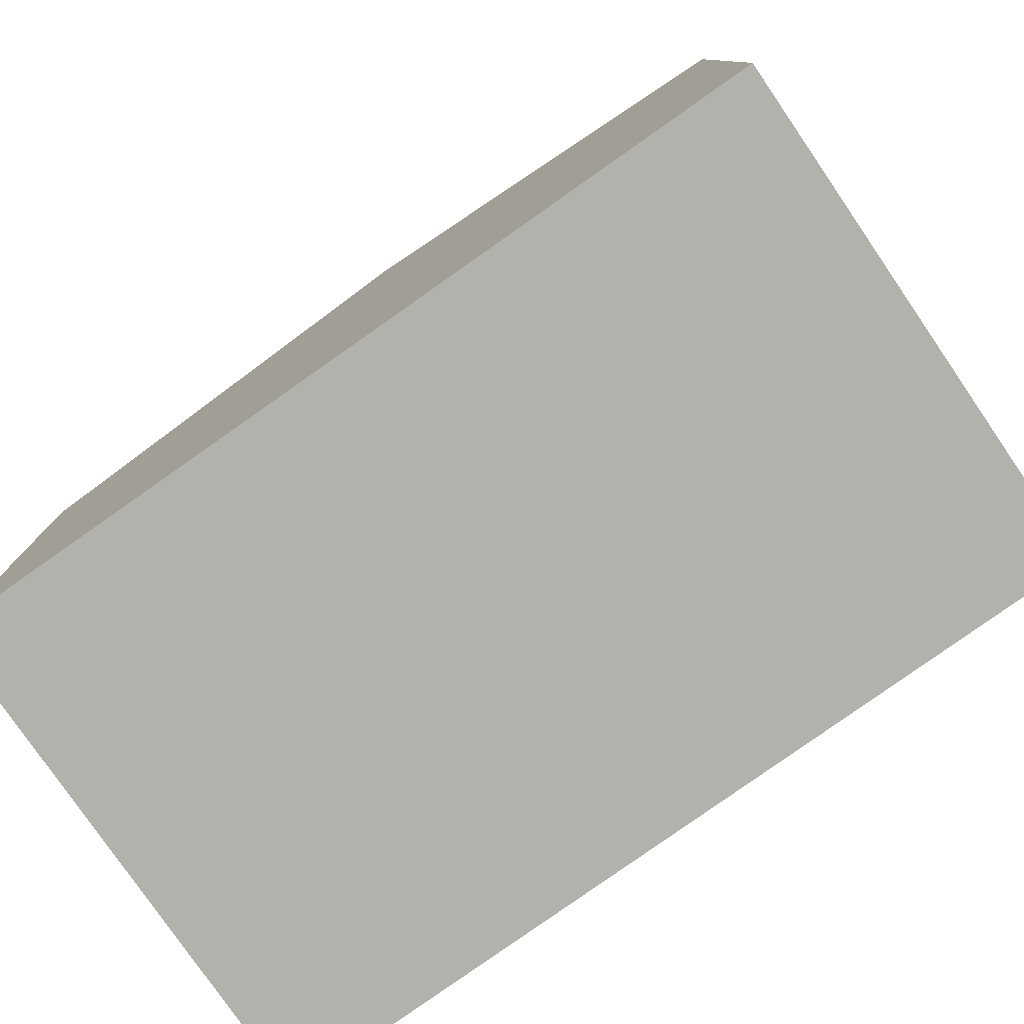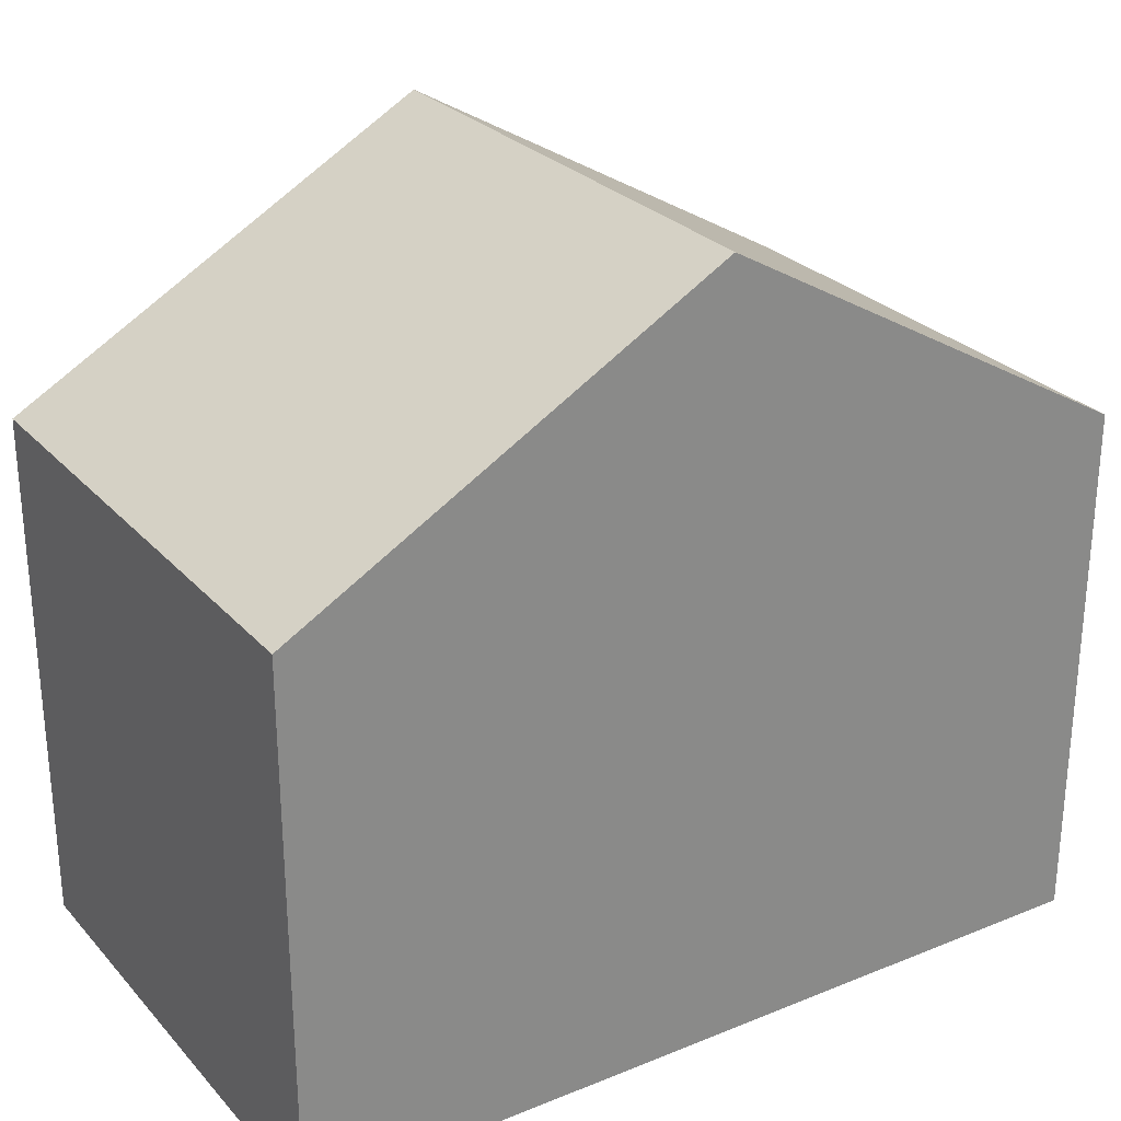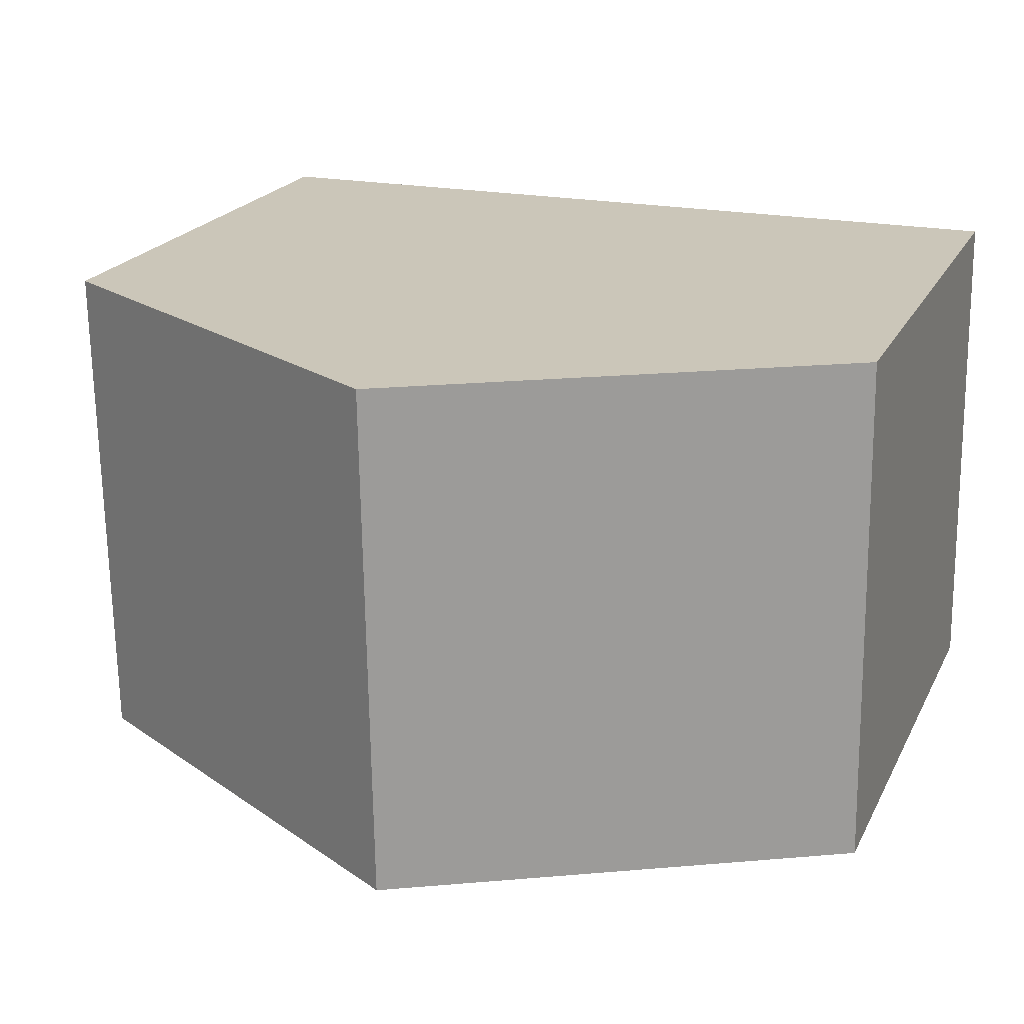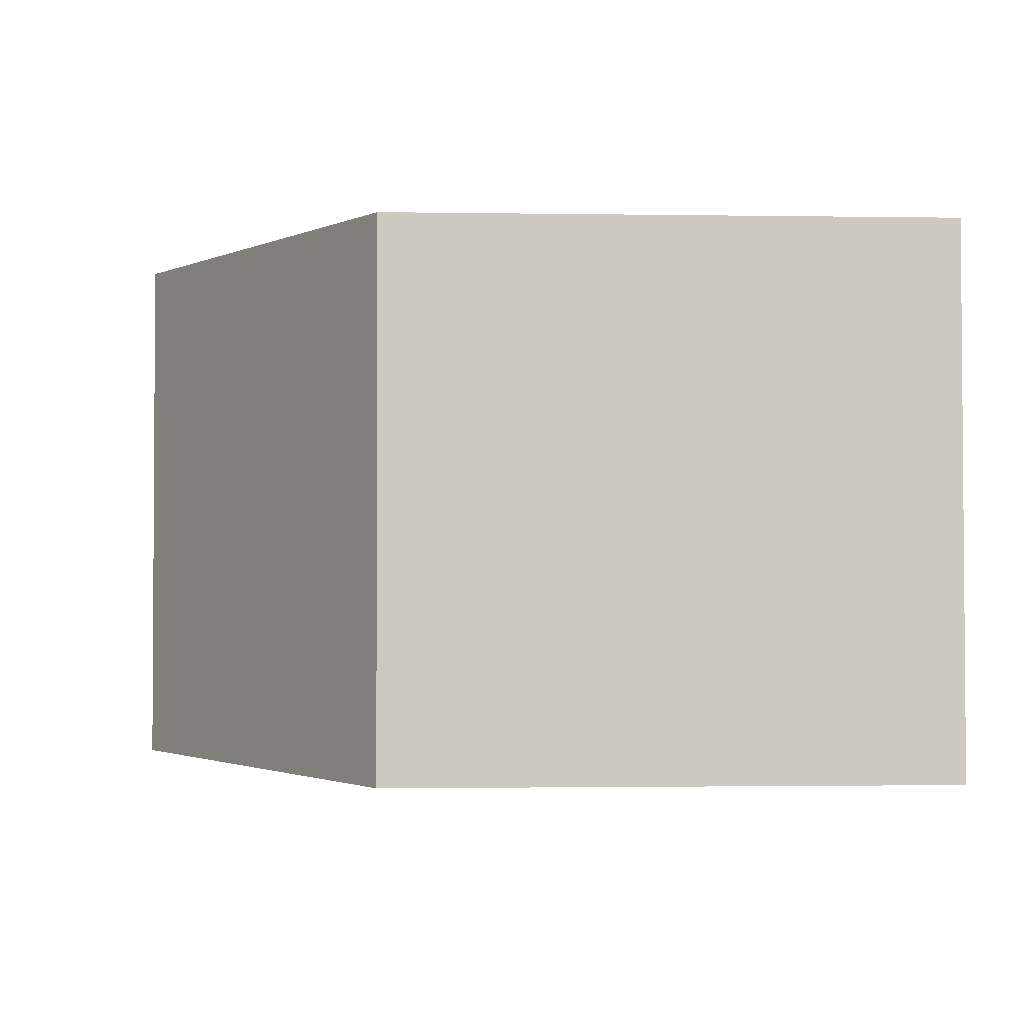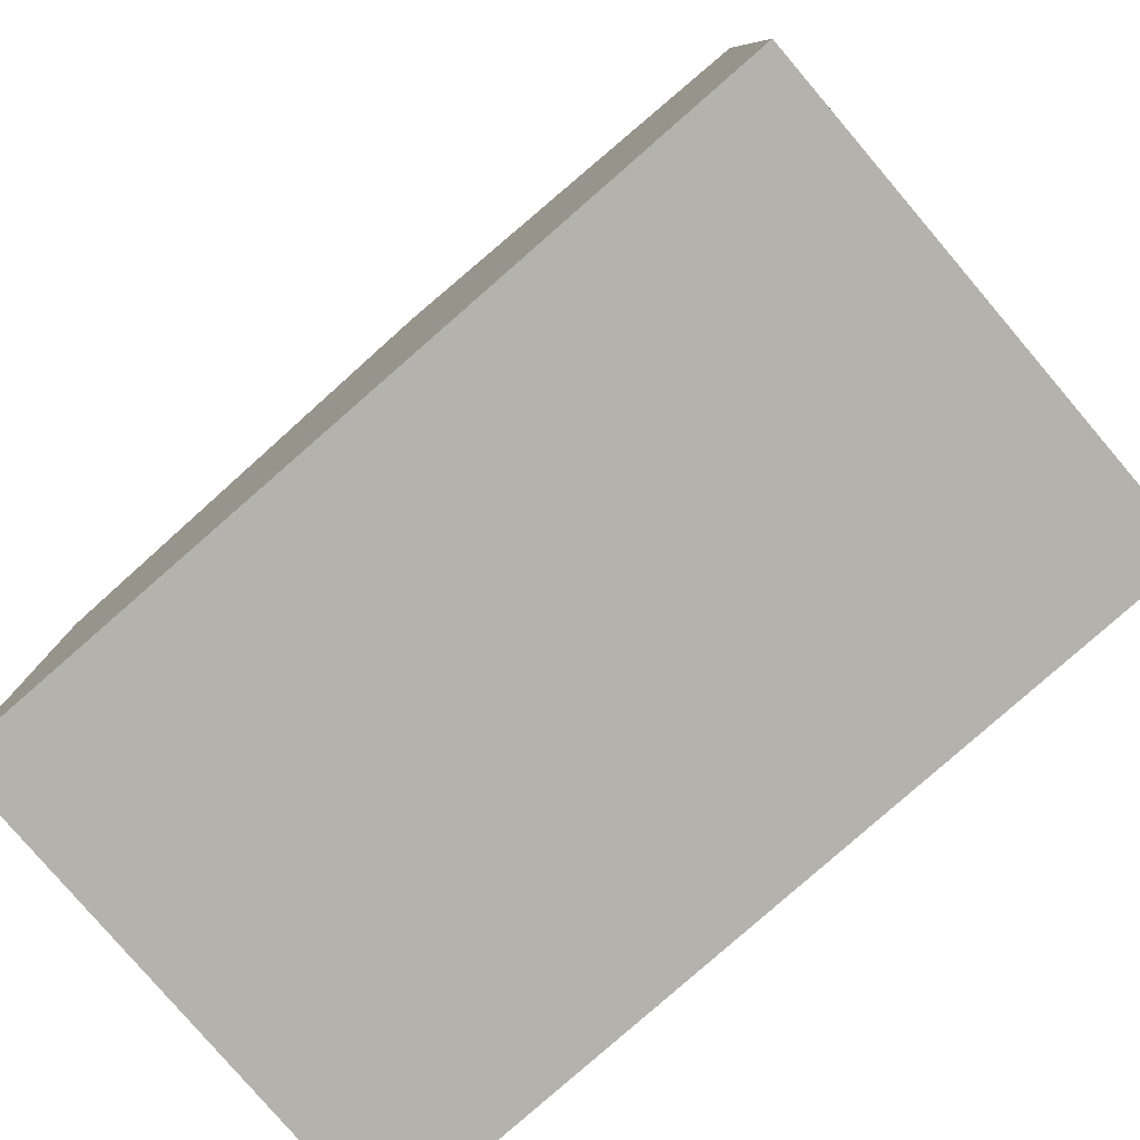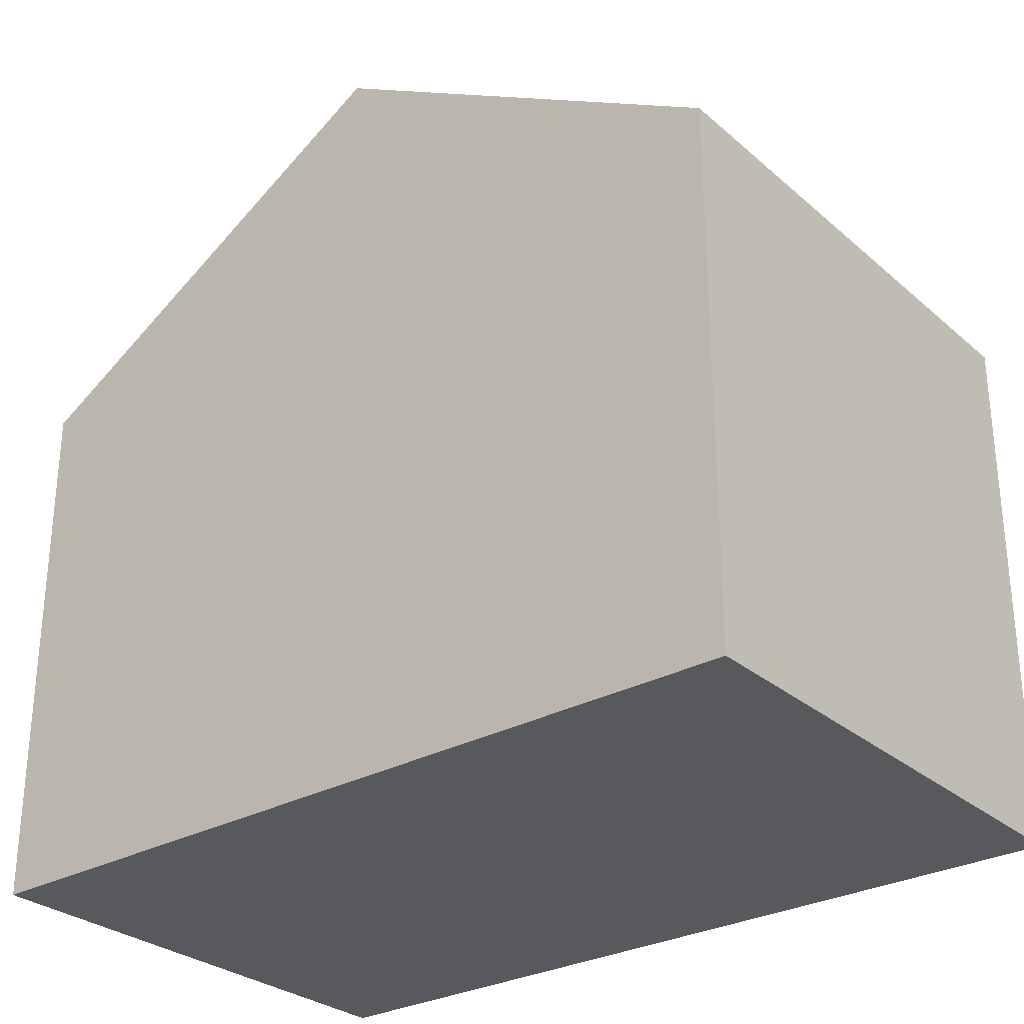
<metadata>
{"format":"obj","ext":"obj","renderer":"f3d","projection":"perspective","resolution":1024,"background":"white","views":[{"elev":-78.9,"azim":35.3,"up":"+Y"},{"elev":27.3,"azim":-31.7,"up":"+Y"},{"elev":21.1,"azim":-159.4,"up":"+Z"},{"elev":-1.6,"azim":-93.4,"up":"+Z"},{"elev":-79.6,"azim":41.3,"up":"+Y"},{"elev":-29.0,"azim":-140.7,"up":"+Y"}]}
</metadata>
<code>
v  5.026 9.237 0.028
v  0.095 6.367 6.175
v  5.121 9.237 6.158
v  0 6.367 3.899e-16
v  10.05 6.367 0.056
v  9.682 6.632 6.143
v  10.15 6.367 6.141
v  9.592 6.63 0.053
v  0 0 0
v  0.095 -3.781e-16 6.175
v  5.121 -3.771e-16 6.158
v  9.682 -3.762e-16 6.143
v  10.15 -3.76e-16 6.141
v  10.05 -3.429e-18 0.056
v  9.592 -3.245e-18 0.053
v  5.026 -1.715e-18 0.028
g defaultobject
f 1 2 3
f 2 1 4
f 5 6 7
f 6 5 3
f 3 5 1
f 1 5 8
f 9 2 4
f 2 9 10
f 10 3 2
f 3 10 6
f 6 10 11
f 6 11 12
f 6 12 7
f 7 12 13
f 13 5 7
f 5 13 14
f 14 8 5
f 8 14 1
f 1 14 4
f 4 14 15
f 4 15 16
f 4 16 9
f 12 14 13
f 14 12 11
f 14 11 15
f 15 11 16
f 16 11 10
f 16 10 9

</code>
